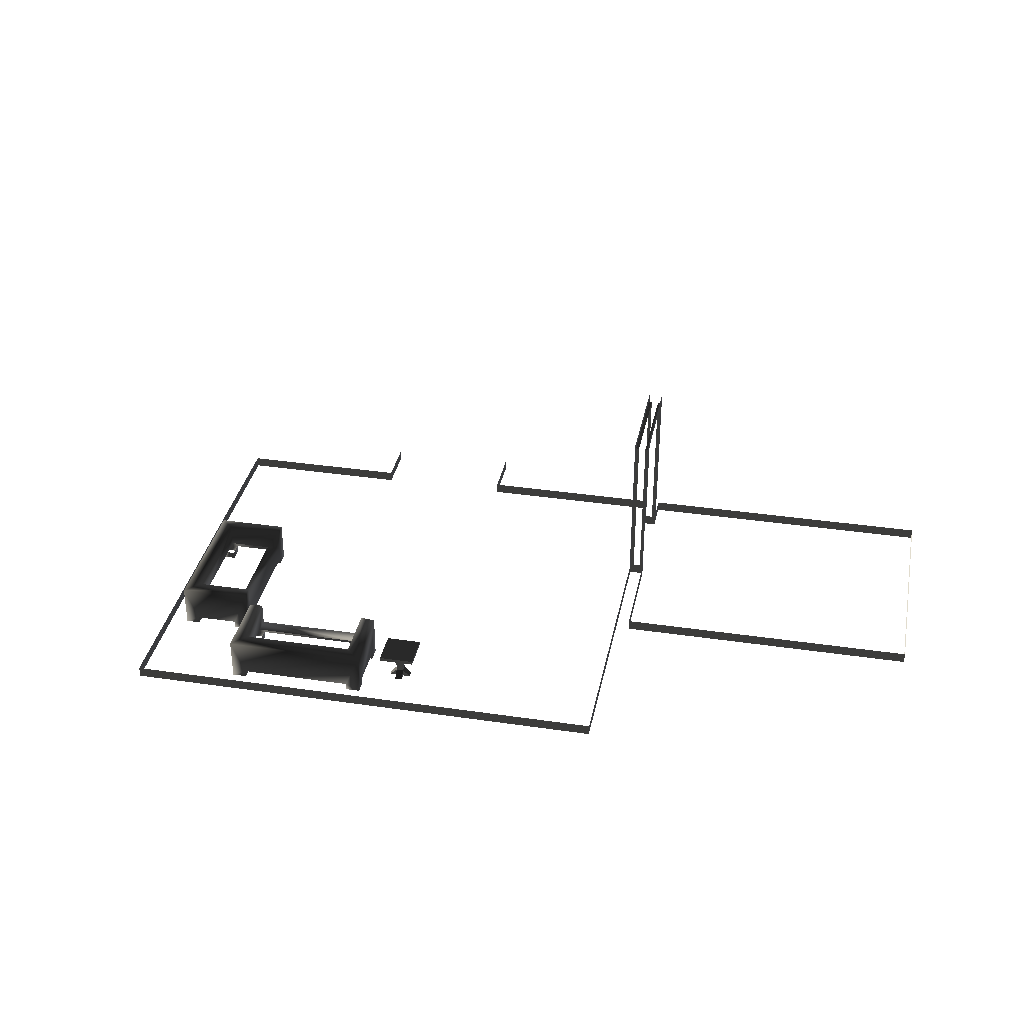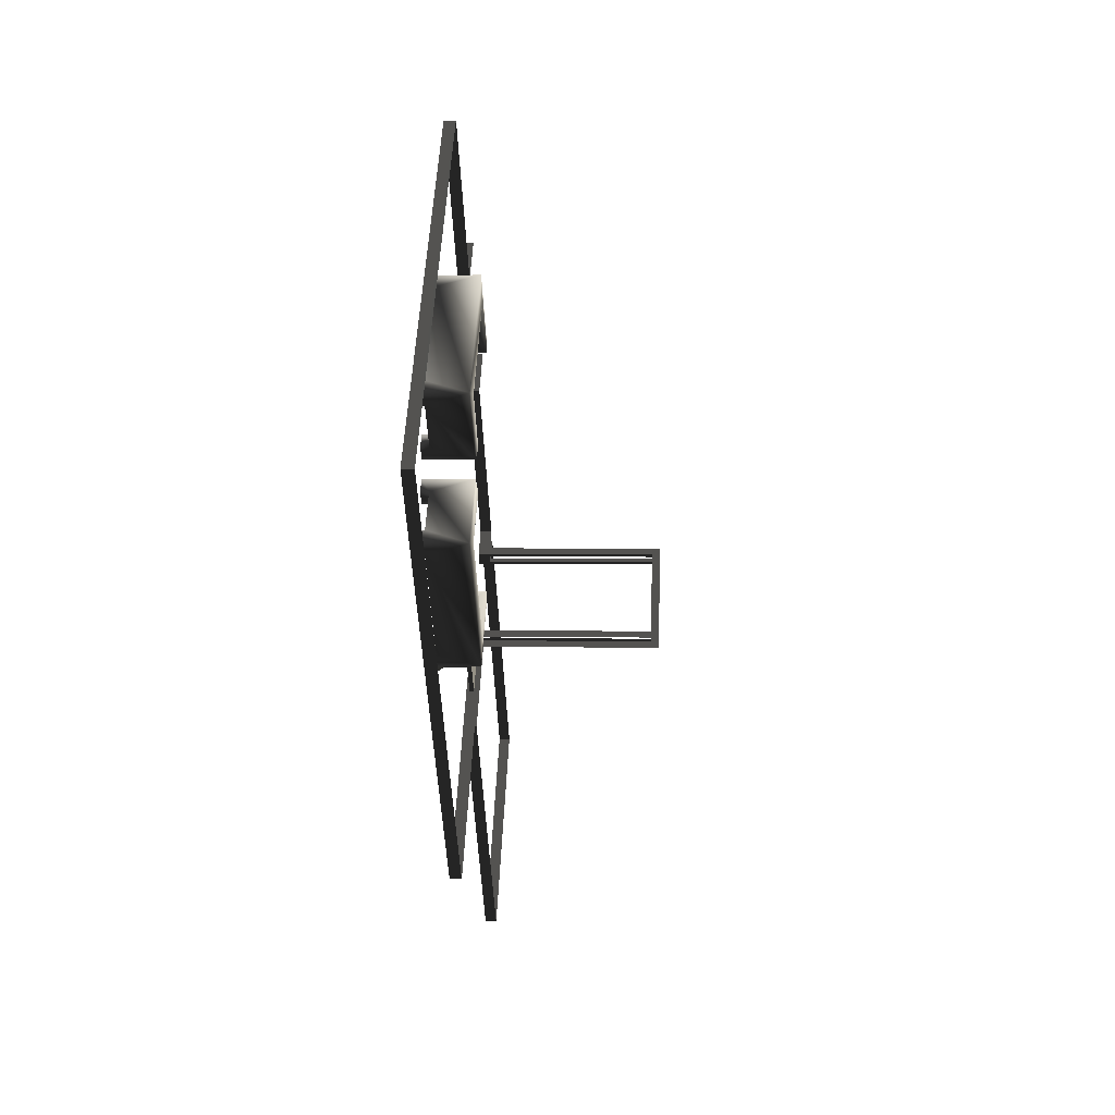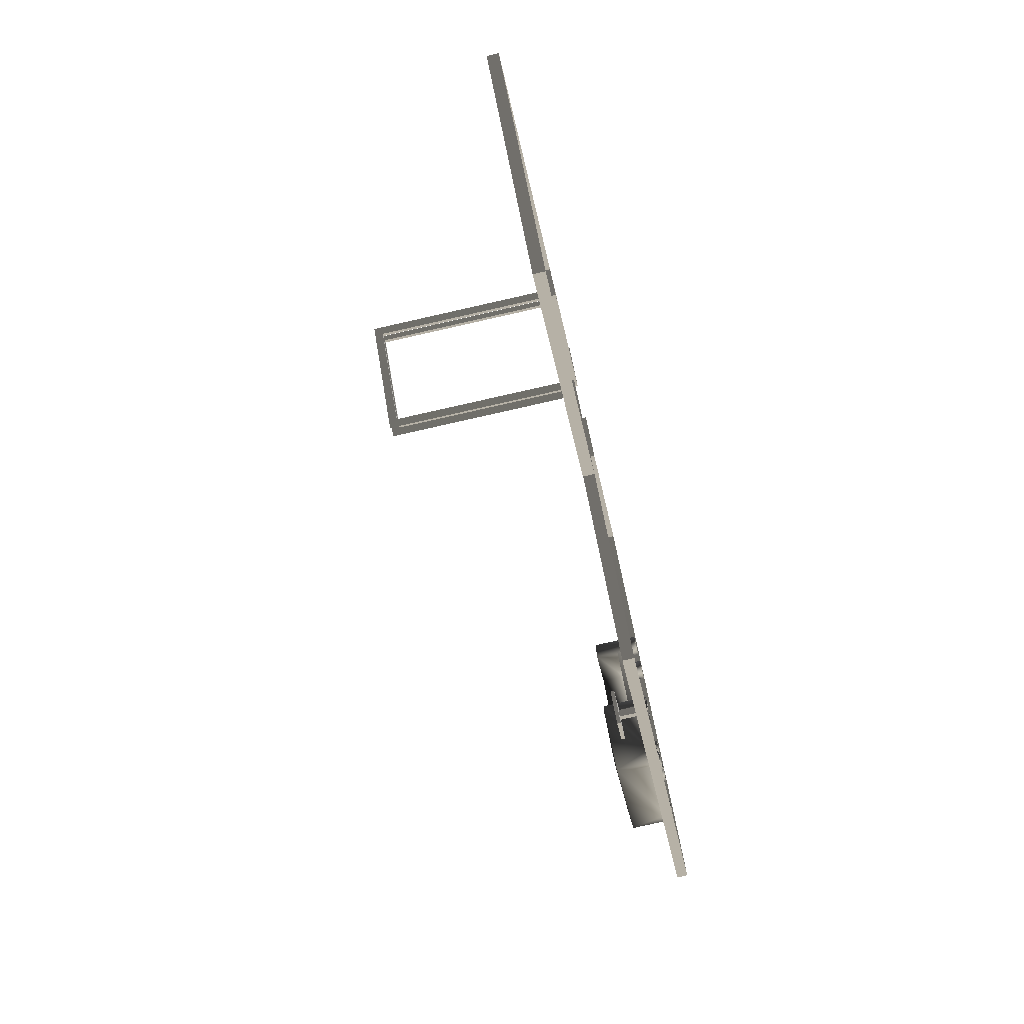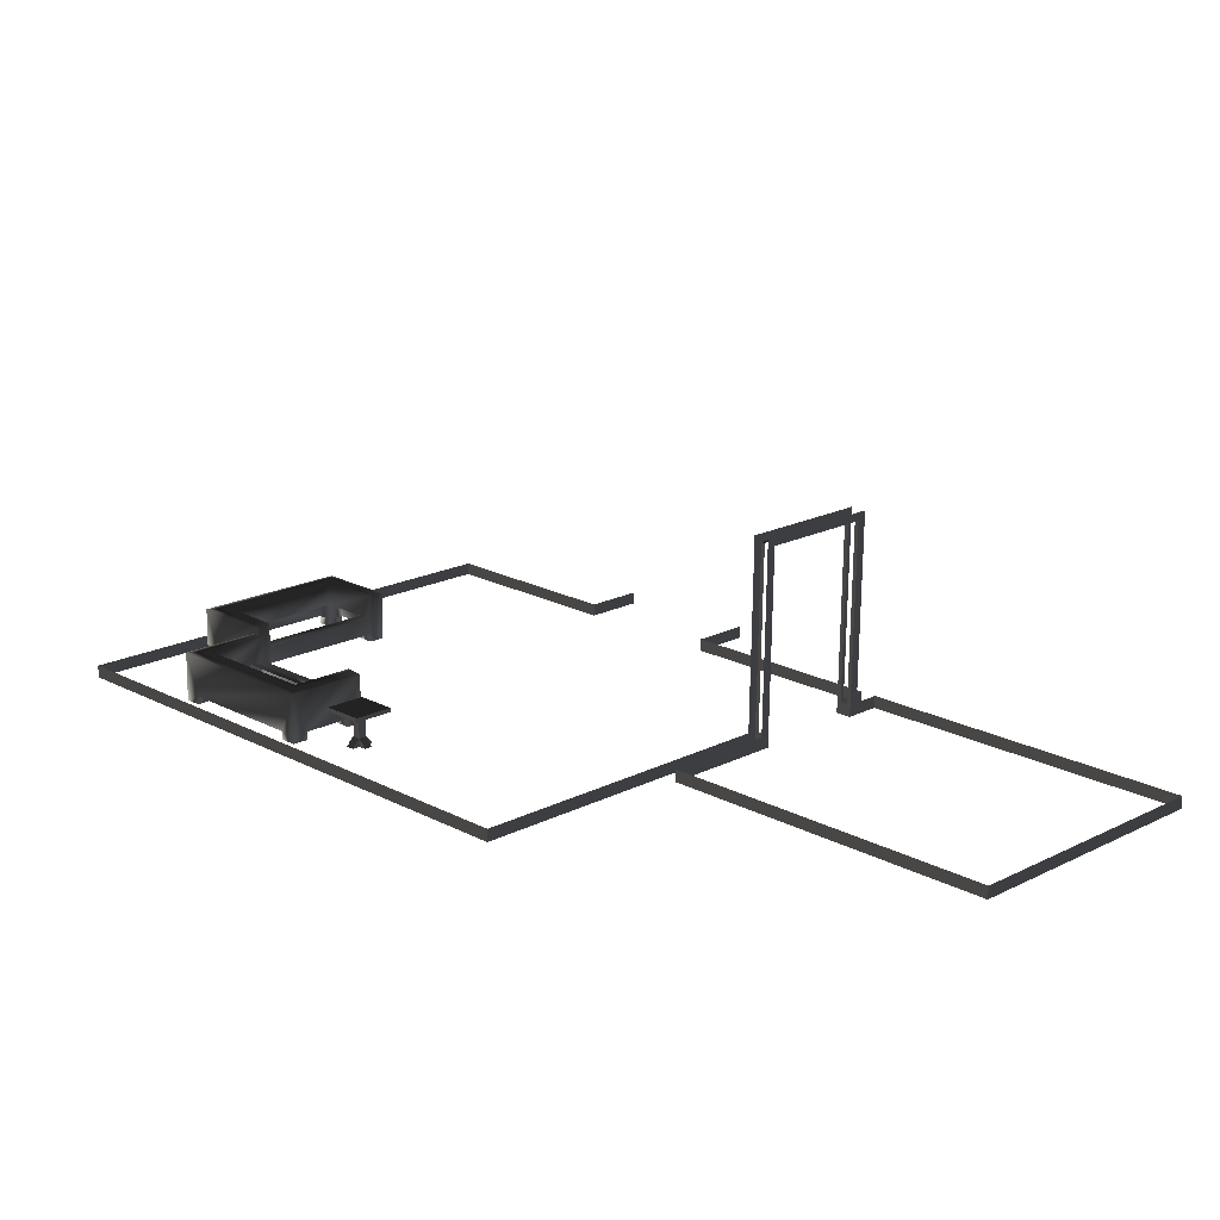
<metadata>
{"format":"obj","ext":"obj","renderer":"f3d","projection":"perspective","resolution":1024,"background":"white","views":[{"elev":34.3,"azim":-33.7,"up":"+Z"},{"elev":0.7,"azim":-86.6,"up":"+Y"},{"elev":-77.3,"azim":102.9,"up":"+Y"},{"elev":-71.6,"azim":-0.6,"up":"+Y"}]}
</metadata>
<code>
v 17.48 9.332 -14.47
v 17.84 8.975 -14.47
v 17.9 8.918 8.162
v 17.55 9.275 8.162
v 16.41 10.41 -15.98
v 17.83 8.981 -15.98
v 16.42 10.4 -14.47
v 16.77 10.04 -14.47
v 16.83 9.987 8.162
v 16.48 10.34 8.162
v 27.77 19.5 8.162
v 28.12 19.14 8.162
v 28.06 19.2 -14.47
v 27.71 19.55 -14.47
v 17.55 9.275 8.162
v 17.9 8.918 8.162
v 28.12 19.14 8.162
v 27.77 19.5 8.162
v 16.48 10.34 8.162
v 16.83 9.987 8.162
v 27.05 20.21 8.162
v 26.7 20.56 8.162
v 26.7 20.56 8.162
v 27.05 20.21 8.162
v 26.99 20.27 -14.47
v 26.64 20.62 -14.47
v 27.5 21.36 9.203
v 26.7 20.56 9.203
v 26.7 20.56 8.162
v 27.5 21.36 8.162
v 16.48 10.34 8.162
v 16.48 10.34 9.203
v 27.5 21.36 8.162
v 26.7 20.56 8.162
v 26.64 20.62 -14.47
v 27.43 21.42 -14.47
v 16.48 10.34 9.203
v 15.66 9.524 9.203
v 15.66 9.524 8.162
v 16.48 10.34 8.162
v 16.48 10.34 8.162
v 15.66 9.524 8.162
v 15.6 9.581 -14.47
v 16.42 10.4 -14.47
v 28.92 19.94 9.203
v 28.92 19.94 8.162
v 28.12 19.14 8.162
v 28.12 19.14 9.203
v 17.9 8.918 8.162
v 17.9 8.918 9.203
v 28.92 19.94 8.162
v 28.86 19.99 -14.47
v 28.06 19.2 -14.47
v 28.12 19.14 8.162
v 17.9 8.918 8.162
v 17.84 8.975 -14.47
v 17.02 8.156 -14.47
v 17.08 8.099 8.162
v 17.9 8.918 9.203
v 17.08 8.099 8.162
v 17.08 8.099 9.203
v 17.9 8.918 9.203
v 11.18 42.46 -14.47
v 29.83 23.81 -14.47
v 29.82 23.82 -15.98
v 11.17 42.46 -15.98
v 16.42 10.4 -14.47
v -13.08 -19.09 -14.47
v -13.08 -19.09 -15.98
v 16.41 10.41 -15.98
v 29.83 23.81 -14.47
v 26.64 20.62 -14.47
v 26.63 20.63 -15.98
v 29.82 23.82 -15.98
v 31.25 22.39 -14.47
v 61.78 -8.146 -14.47
v 61.78 -8.14 -15.98
v 31.24 22.39 -15.98
v 61.78 -8.146 -14.47
v 37.57 -32.36 -14.47
v 37.56 -32.35 -15.98
v 61.78 -8.14 -15.98
v 26.64 20.62 -14.47
v 28.06 19.2 -14.47
v 28.06 19.2 -15.98
v 26.63 20.63 -15.98
v 17.84 8.975 -14.47
v 17.83 8.981 -15.98
v 7.033 -1.82 -15.98
v 7.039 -1.826 -14.47
v 31.25 22.39 -14.47
v 31.24 22.39 -15.98
v 28.06 19.2 -15.98
v 28.06 19.2 -14.47
v 7.033 -1.82 -15.98
v 37.56 -32.35 -15.98
v 37.57 -32.36 -14.47
v 7.039 -1.826 -14.47
v -62.55 30.38 -15.98
v -13.08 -19.09 -15.98
v -13.08 -19.09 -14.47
v -62.54 30.37 -14.47
v -19.65 73.28 -15.98
v -62.55 30.38 -15.98
v -62.54 30.37 -14.47
v -19.64 73.28 -14.47
v -2.333 55.97 -15.98
v -19.65 73.28 -15.98
v -19.64 73.28 -14.47
v -2.33 55.97 -14.47
v 11.17 42.46 -15.98
v 16.38 47.67 -15.98
v 16.39 47.66 -14.47
v 11.18 42.46 -14.47
v -2.333 55.97 -15.98
v -2.33 55.97 -14.47
v 2.877 61.17 -14.47
v 2.873 61.17 -15.98
v -29.54 8.696 -11.99
v -29.54 8.696 -14.99
v -28.83 9.403 -14.99
v -28.83 9.403 -11.99
v -30.25 7.989 -15.99
v -29.54 8.696 -15.99
v -28.83 9.403 -15.99
v -28.13 10.11 -15.99
v -28.83 9.403 -11.99
v -28.83 9.403 -14.99
v -28.13 8.696 -14.99
v -28.13 8.696 -11.99
v -28.13 8.696 -15.99
v -27.42 7.989 -15.99
v -29.54 10.11 -15.99
v -28.83 9.403 -15.99
v -28.13 8.696 -11.99
v -28.13 8.696 -14.99
v -28.83 7.989 -14.99
v -28.83 7.989 -11.99
v -28.83 7.989 -15.99
v -29.54 7.282 -15.99
v -27.42 9.403 -15.99
v -28.13 8.696 -15.99
v -28.83 7.989 -11.99
v -28.83 7.989 -14.99
v -29.54 8.696 -14.99
v -29.54 8.696 -11.99
v -29.54 8.696 -15.99
v -30.25 9.403 -15.99
v -28.13 7.282 -15.99
v -28.83 7.989 -15.99
v -29.54 8.696 -15.99
v -28.83 7.989 -15.99
v -28.13 8.696 -15.99
v -28.83 9.403 -15.99
v -27.42 7.989 -15.99
v -28.13 7.282 -15.99
v -29.54 7.282 -15.99
v -30.25 7.989 -15.99
v -30.25 9.403 -15.99
v -29.54 10.11 -15.99
v -28.13 10.11 -15.99
v -27.42 9.403 -15.99
v -28.13 8.696 -14.99
v -27.42 7.989 -15.99
v -28.13 7.282 -15.99
v -28.83 7.989 -14.99
v -28.83 7.989 -14.99
v -29.54 7.282 -15.99
v -30.25 7.989 -15.99
v -29.54 8.696 -14.99
v -29.54 8.696 -14.99
v -30.25 9.403 -15.99
v -29.54 10.11 -15.99
v -28.83 9.403 -14.99
v -28.83 9.403 -14.99
v -28.13 10.11 -15.99
v -27.42 9.403 -15.99
v -28.13 8.696 -14.99
v -28.83 12.23 -11.99
v -28.83 12.23 -11.49
v -32.37 8.696 -11.49
v -32.37 8.696 -11.99
v -28.83 9.403 -11.99
v -28.83 12.23 -11.99
v -32.37 8.696 -11.99
v -29.54 8.696 -11.99
v -28.13 8.696 -11.99
v -25.3 8.696 -11.99
v -28.83 7.989 -11.99
v -28.83 5.16 -11.99
v -28.83 5.16 -11.99
v -28.83 5.16 -11.49
v -25.3 8.696 -11.49
v -25.3 8.696 -11.99
v -28.83 12.23 -11.49
v -25.3 8.696 -11.49
v -28.83 5.16 -11.49
v -32.37 8.696 -11.49
v -25.3 8.696 -11.99
v -25.3 8.696 -11.49
v -28.83 12.23 -11.49
v -28.83 12.23 -11.99
v -32.37 8.696 -11.99
v -32.37 8.696 -11.49
v -28.83 5.16 -11.49
v -28.83 5.16 -11.99
v -29.31 15.55 -15.94
v -30.73 14.14 -15.94
v -30.73 14.14 -14.94
v -29.31 15.55 -9.945
v -34.97 9.896 -14.94
v -36.38 8.482 -9.945
v -36.38 8.482 -15.94
v -34.97 9.896 -15.94
v -30.72 16.97 -12.94
v -30.72 16.97 -14.94
v -29.31 15.55 -15.94
v -30.72 16.97 -15.94
v -30.72 16.97 -9.762
v -29.31 15.55 -9.945
v -30.73 14.14 -14.94
v -30.73 14.14 -15.94
v -32.14 15.55 -15.94
v -32.14 15.55 -14.94
v -32.14 15.55 -12.94
v -43.45 26.87 -12.94
v -42.04 28.28 -12.94
v -30.72 16.97 -12.94
v -43.45 26.87 -14.94
v -43.45 26.87 -15.94
v -44.87 28.28 -15.94
v -44.87 28.28 -14.94
v -47.7 22.62 -14.94
v -47.7 22.62 -15.94
v -49.11 21.21 -15.94
v -49.11 21.21 -14.94
v -47.7 22.62 -9.762
v -50.52 22.62 -9.945
v -43.45 29.69 -9.945
v -42.04 28.28 -9.762
v -36.38 8.482 -9.945
v -50.52 22.62 -9.945
v -47.7 22.62 -9.762
v -36.38 11.31 -9.762
v -30.72 16.97 -9.762
v -29.31 15.55 -9.945
v -32.14 15.55 -14.94
v -32.14 15.55 -15.94
v -30.72 16.97 -15.94
v -30.72 16.97 -14.94
v -49.11 21.21 -14.94
v -50.52 22.62 -9.945
v -36.38 8.482 -9.945
v -37.8 9.896 -14.94
v -50.52 22.62 -15.94
v -49.11 21.21 -15.94
v -37.8 9.896 -14.94
v -37.8 9.896 -15.94
v -36.38 11.31 -15.94
v -36.38 11.31 -14.94
v -42.04 28.28 -12.94
v -42.04 28.28 -9.762
v -43.45 29.69 -9.945
v -43.45 29.69 -15.94
v -42.04 28.28 -14.94
v -30.72 16.97 -14.94
v -30.72 16.97 -12.94
v -42.04 28.28 -15.94
v -44.87 28.28 -14.94
v -43.45 29.69 -9.945
v -50.52 22.62 -9.945
v -49.11 24.04 -14.94
v -43.45 29.69 -15.94
v -44.87 28.28 -15.94
v -50.52 22.62 -15.94
v -49.11 24.04 -15.94
v -32.14 15.55 -12.94
v -30.72 16.97 -9.762
v -36.38 11.31 -9.762
v -36.38 11.31 -12.94
v -30.72 16.97 -12.94
v -47.7 22.62 -12.94
v -47.7 22.62 -9.762
v -42.04 28.28 -9.762
v -43.45 26.87 -12.94
v -42.04 28.28 -12.94
v -36.38 11.31 -12.94
v -36.38 11.31 -9.762
v -47.7 22.62 -9.762
v -47.7 22.62 -12.94
v -36.38 8.482 -15.94
v -37.8 9.896 -15.94
v -37.8 9.896 -14.94
v -36.38 8.482 -9.945
v -49.11 24.04 -14.94
v -49.11 24.04 -15.94
v -47.7 22.62 -15.94
v -47.7 22.62 -14.94
v -42.04 28.28 -14.94
v -42.04 28.28 -15.94
v -43.45 26.87 -15.94
v -43.45 26.87 -14.94
v -36.38 11.31 -14.94
v -36.38 11.31 -15.94
v -34.97 9.896 -15.94
v -34.97 9.896 -14.94
v -43.32 31.8 -15.94
v -44.73 33.21 -15.94
v -44.73 33.21 -14.94
v -43.32 31.8 -9.945
v -48.97 37.46 -14.94
v -50.39 38.87 -9.945
v -50.39 38.87 -15.94
v -48.97 37.46 -15.94
v -41.9 33.21 -12.94
v -41.9 33.21 -14.94
v -43.32 31.8 -15.94
v -41.9 33.21 -15.94
v -41.9 33.21 -9.762
v -43.32 31.8 -9.945
v -44.73 33.21 -14.94
v -44.73 33.21 -15.94
v -43.32 34.63 -15.94
v -43.32 34.63 -14.94
v -43.32 34.63 -12.94
v -32 45.94 -12.94
v -30.59 44.53 -12.94
v -41.9 33.21 -12.94
v -32 45.94 -14.94
v -32 45.94 -15.94
v -30.59 47.36 -15.94
v -30.59 47.36 -14.94
v -36.25 50.18 -14.94
v -36.25 50.18 -15.94
v -37.66 51.6 -15.94
v -37.66 51.6 -14.94
v -36.25 50.18 -9.762
v -36.25 53.01 -9.945
v -29.17 45.94 -9.945
v -30.59 44.53 -9.762
v -50.39 38.87 -9.945
v -36.25 53.01 -9.945
v -36.25 50.18 -9.762
v -47.56 38.87 -9.762
v -41.9 33.21 -9.762
v -43.32 31.8 -9.945
v -43.32 34.63 -14.94
v -43.32 34.63 -15.94
v -41.9 33.21 -15.94
v -41.9 33.21 -14.94
v -37.66 51.6 -14.94
v -36.25 53.01 -9.945
v -50.39 38.87 -9.945
v -48.97 40.28 -14.94
v -36.25 53.01 -15.94
v -37.66 51.6 -15.94
v -48.97 40.28 -14.94
v -48.97 40.28 -15.94
v -47.56 38.87 -15.94
v -47.56 38.87 -14.94
v -30.59 44.53 -12.94
v -30.59 44.53 -9.762
v -29.17 45.94 -9.945
v -29.17 45.94 -15.94
v -30.59 44.53 -14.94
v -41.9 33.21 -14.94
v -41.9 33.21 -12.94
v -30.59 44.53 -15.94
v -30.59 47.36 -14.94
v -29.17 45.94 -9.945
v -36.25 53.01 -9.945
v -34.83 51.6 -14.94
v -29.17 45.94 -15.94
v -30.59 47.36 -15.94
v -36.25 53.01 -15.94
v -34.83 51.6 -15.94
v -43.32 34.63 -12.94
v -41.9 33.21 -9.762
v -47.56 38.87 -9.762
v -47.56 38.87 -12.94
v -41.9 33.21 -12.94
v -36.25 50.18 -12.94
v -36.25 50.18 -9.762
v -30.59 44.53 -9.762
v -32 45.94 -12.94
v -30.59 44.53 -12.94
v -47.56 38.87 -12.94
v -47.56 38.87 -9.762
v -36.25 50.18 -9.762
v -36.25 50.18 -12.94
v -50.39 38.87 -15.94
v -48.97 40.28 -15.94
v -48.97 40.28 -14.94
v -50.39 38.87 -9.945
v -34.83 51.6 -14.94
v -34.83 51.6 -15.94
v -36.25 50.18 -15.94
v -36.25 50.18 -14.94
v -30.59 44.53 -14.94
v -30.59 44.53 -15.94
v -32 45.94 -15.94
v -32 45.94 -14.94
v -47.56 38.87 -14.94
v -47.56 38.87 -15.94
v -48.97 37.46 -15.94
v -48.97 37.46 -14.94
g Hero_home_interior_37098_116
f 1 3 2
f 1 4 3
f 5 2 6
f 5 7 2
f 7 9 8
f 7 10 9
f 11 13 12
f 11 14 13
f 15 17 16
f 15 18 17
f 19 21 20
f 19 22 21
f 23 25 24
f 23 26 25
f 27 29 28
f 27 30 29
f 28 29 31
f 28 31 32
f 33 35 34
f 33 36 35
f 37 39 38
f 37 40 39
f 41 43 42
f 41 44 43
f 45 47 46
f 45 48 47
f 48 49 47
f 48 50 49
f 51 53 52
f 51 54 53
f 55 57 56
f 57 55 58
f 58 55 59
f 60 62 61
f 63 65 64
f 63 66 65
f 67 69 68
f 67 70 69
f 71 73 72
f 71 74 73
f 75 77 76
f 75 78 77
f 79 81 80
f 79 82 81
f 83 85 84
f 83 86 85
f 87 89 88
f 87 90 89
f 91 93 92
f 91 94 93
f 95 97 96
f 95 98 97
f 99 101 100
f 99 102 101
f 103 105 104
f 103 106 105
f 107 109 108
f 107 110 109
f 111 113 112
f 111 114 113
f 115 117 116
f 115 118 117
f 119 121 120
f 119 122 121
f 120 124 123
f 125 121 126
f 127 129 128
f 127 130 129
f 131 129 132
f 128 134 133
f 135 137 136
f 135 138 137
f 139 137 140
f 136 142 141
f 143 145 144
f 143 146 145
f 147 145 148
f 144 150 149
f 151 153 152
f 151 154 153
f 152 153 155
f 152 155 156
f 151 152 157
f 151 157 158
f 154 151 159
f 154 159 160
f 153 154 161
f 153 161 162
f 163 165 164
f 163 166 165
f 167 169 168
f 167 170 169
f 171 173 172
f 171 174 173
f 175 177 176
f 175 178 177
f 179 181 180
f 179 182 181
f 183 185 184
f 183 186 185
f 187 183 184
f 187 184 188
f 189 187 188
f 189 188 190
f 186 190 185
f 186 189 190
f 191 193 192
f 191 194 193
f 195 197 196
f 195 198 197
f 199 201 200
f 199 202 201
f 203 205 204
f 203 206 205
f 207 209 208
f 209 207 210
f 211 209 210
f 211 210 212
f 213 211 212
f 211 213 214
f 215 217 216
f 216 217 218
f 217 215 219
f 217 219 220
f 221 223 222
f 221 224 223
f 225 227 226
f 225 228 227
f 229 231 230
f 229 232 231
f 233 235 234
f 233 236 235
f 237 239 238
f 237 240 239
f 241 243 242
f 241 244 243
f 241 245 244
f 241 246 245
f 247 249 248
f 247 250 249
f 251 253 252
f 251 254 253
f 255 251 252
f 251 255 256
f 257 259 258
f 257 260 259
f 261 263 262
f 261 264 263
f 264 261 265
f 261 266 265
f 261 267 266
f 264 265 268
f 269 271 270
f 269 272 271
f 273 269 270
f 269 273 274
f 272 275 271
f 275 272 276
f 277 279 278
f 277 280 279
f 281 277 278
f 282 284 283
f 282 285 284
f 285 286 284
f 287 289 288
f 287 290 289
f 291 293 292
f 293 291 294
f 295 297 296
f 295 298 297
f 299 301 300
f 299 302 301
f 303 305 304
f 303 306 305
f 307 309 308
f 309 307 310
f 311 309 310
f 311 310 312
f 313 311 312
f 311 313 314
f 315 317 316
f 316 317 318
f 317 315 319
f 317 319 320
f 321 323 322
f 321 324 323
f 325 327 326
f 325 328 327
f 329 331 330
f 329 332 331
f 333 335 334
f 333 336 335
f 337 339 338
f 337 340 339
f 341 343 342
f 341 344 343
f 341 345 344
f 341 346 345
f 347 349 348
f 347 350 349
f 351 353 352
f 351 354 353
f 355 351 352
f 351 355 356
f 357 359 358
f 357 360 359
f 361 363 362
f 361 364 363
f 364 361 365
f 361 366 365
f 361 367 366
f 364 365 368
f 369 371 370
f 369 372 371
f 373 369 370
f 369 373 374
f 372 375 371
f 375 372 376
f 377 379 378
f 377 380 379
f 381 377 378
f 382 384 383
f 382 385 384
f 385 386 384
f 387 389 388
f 387 390 389
f 391 393 392
f 393 391 394
f 395 397 396
f 395 398 397
f 399 401 400
f 399 402 401
f 403 405 404
f 403 406 405

</code>
